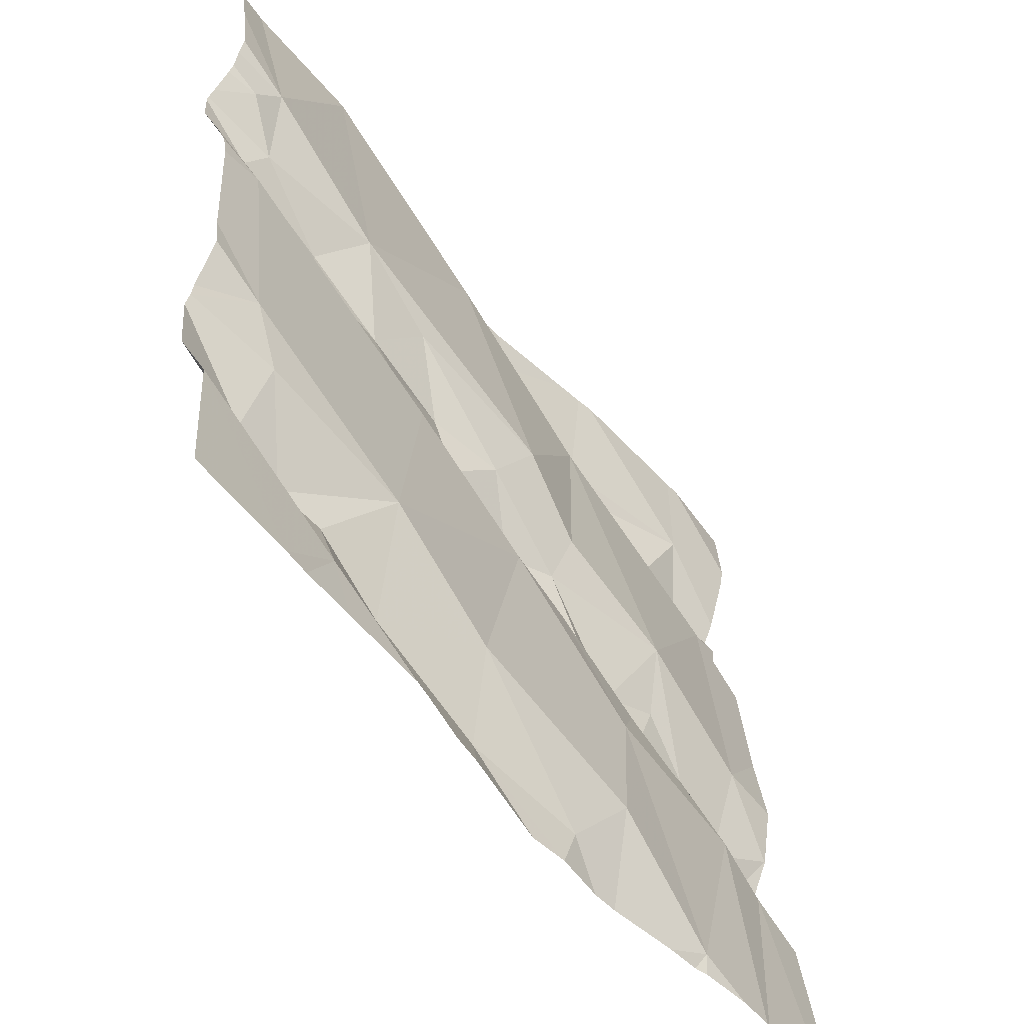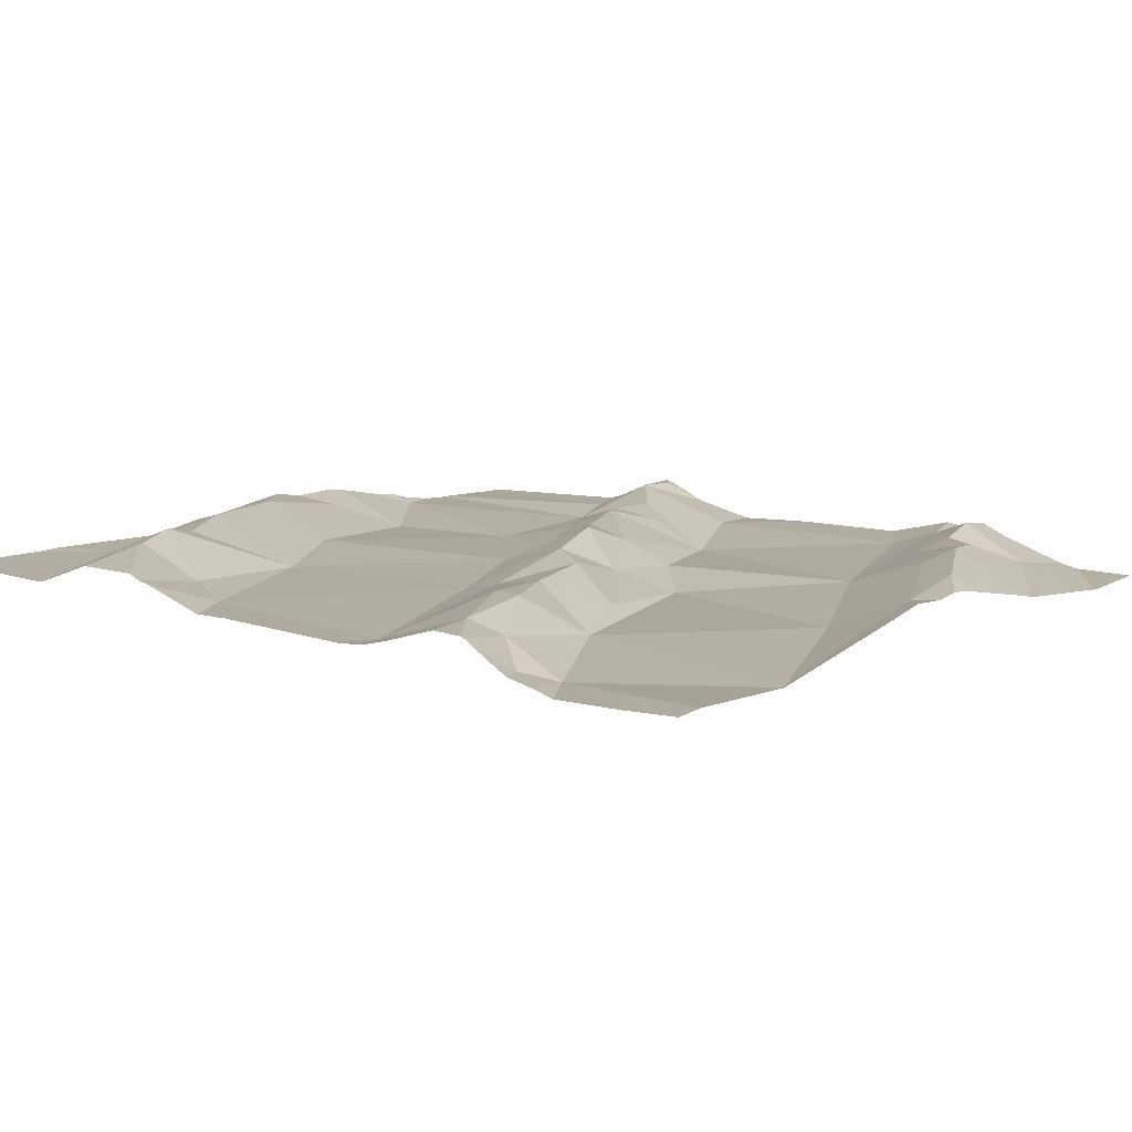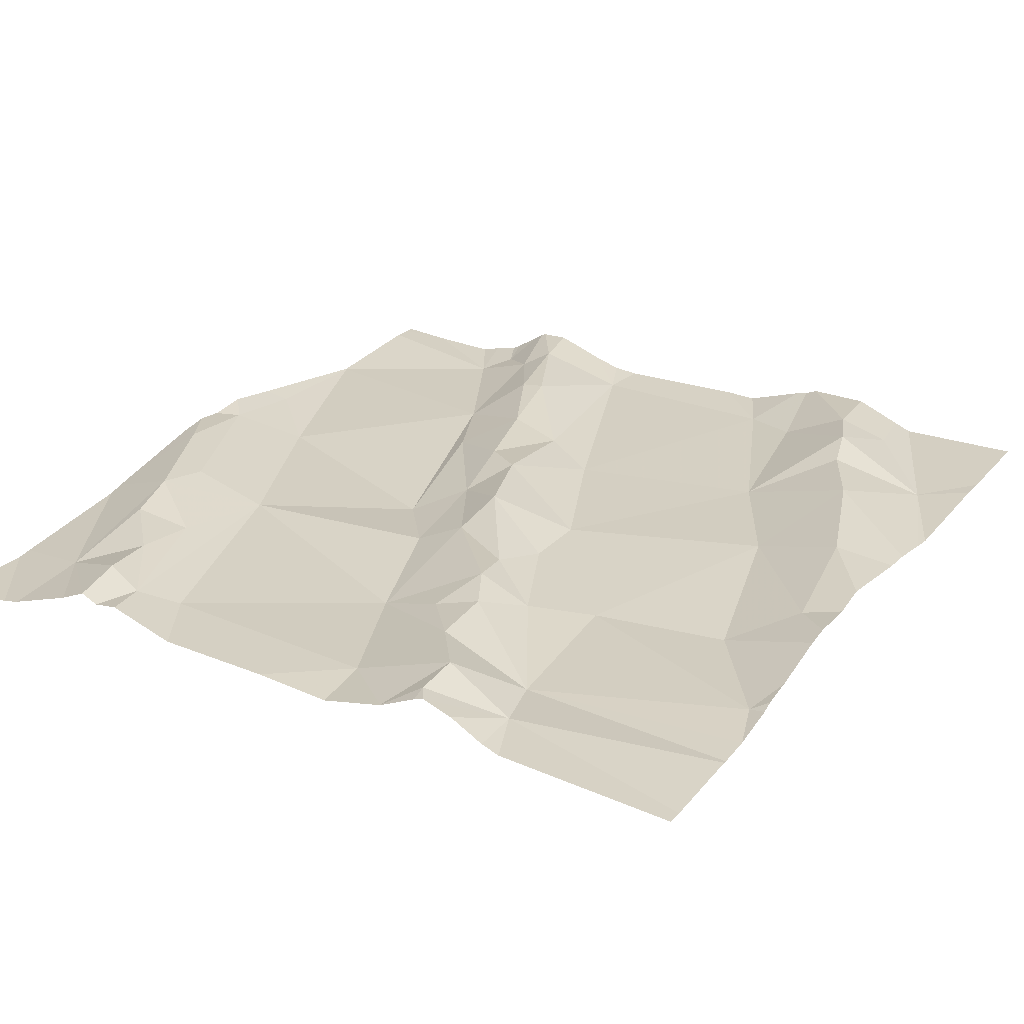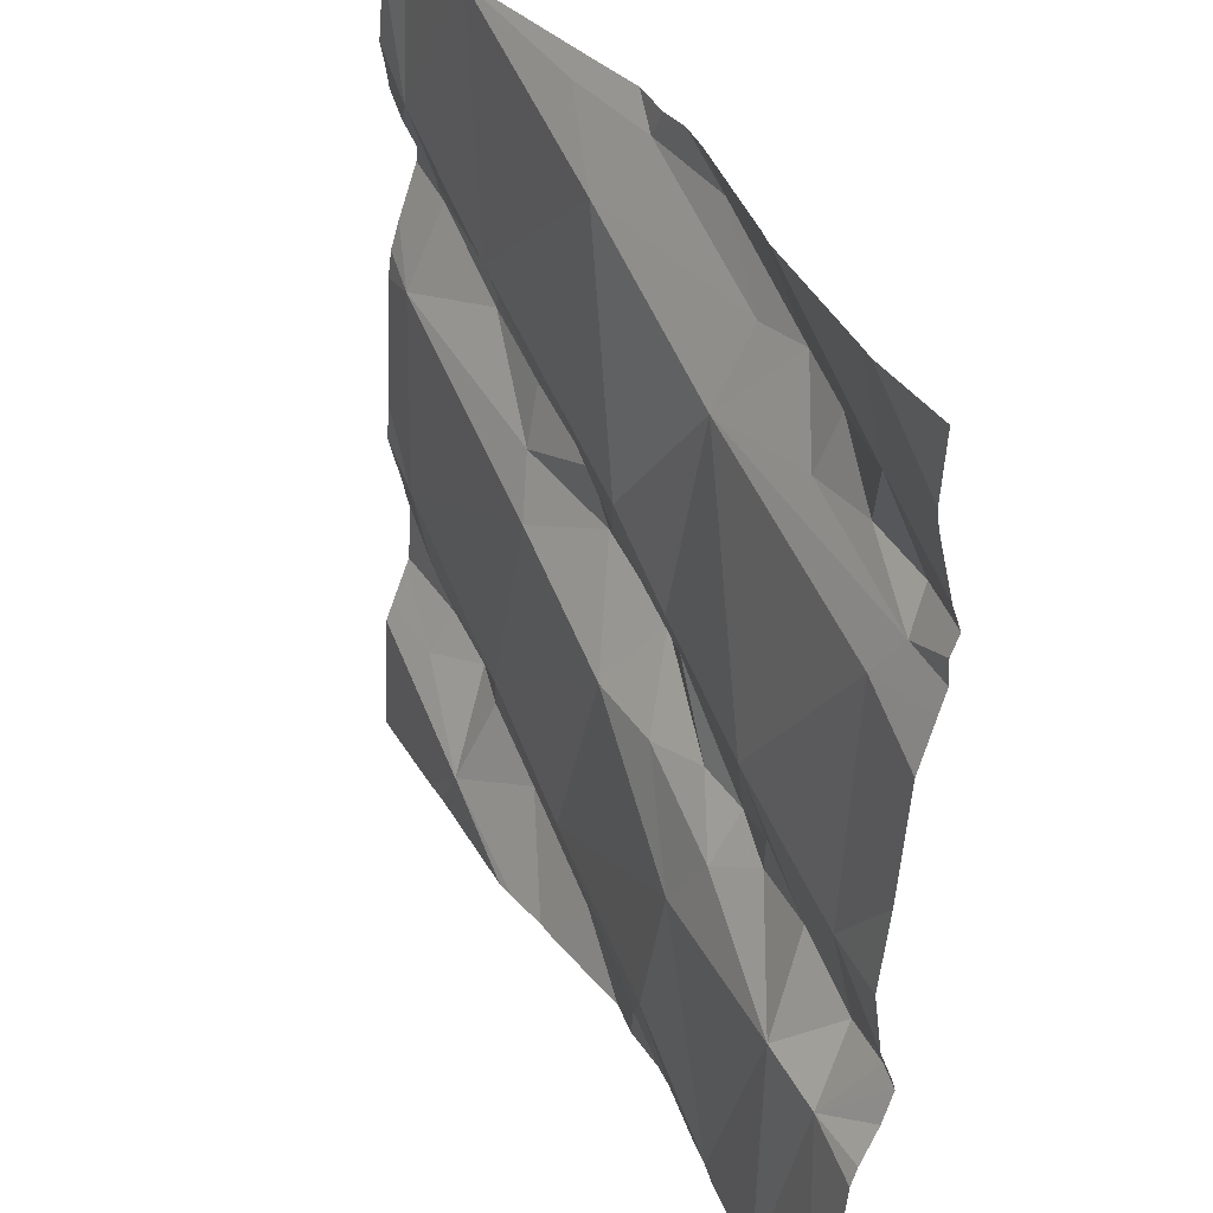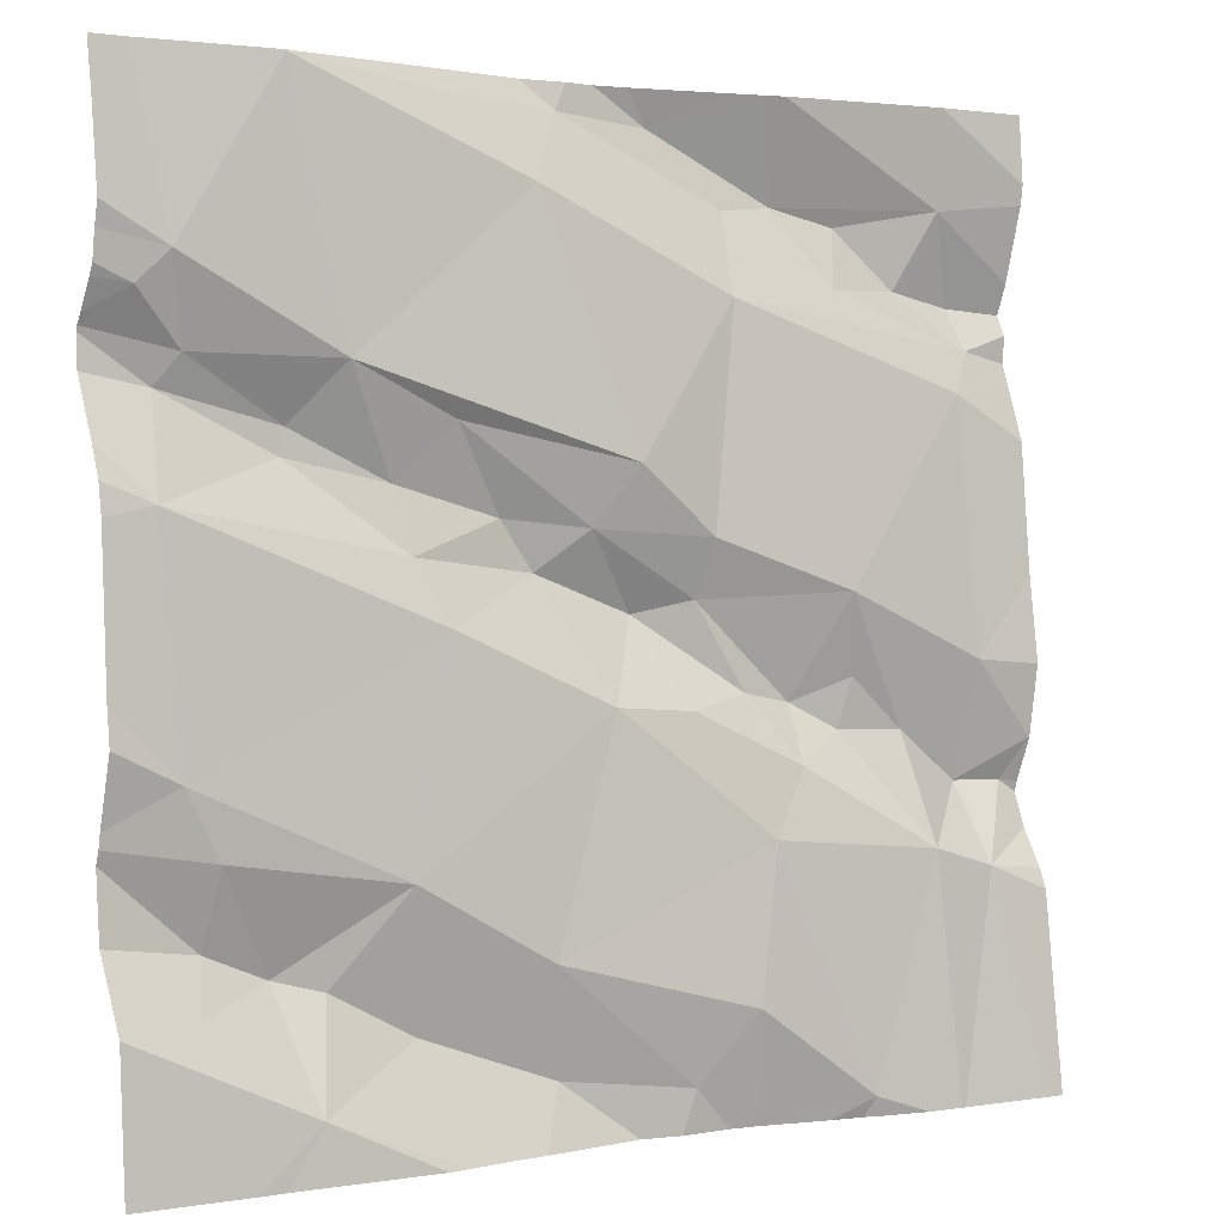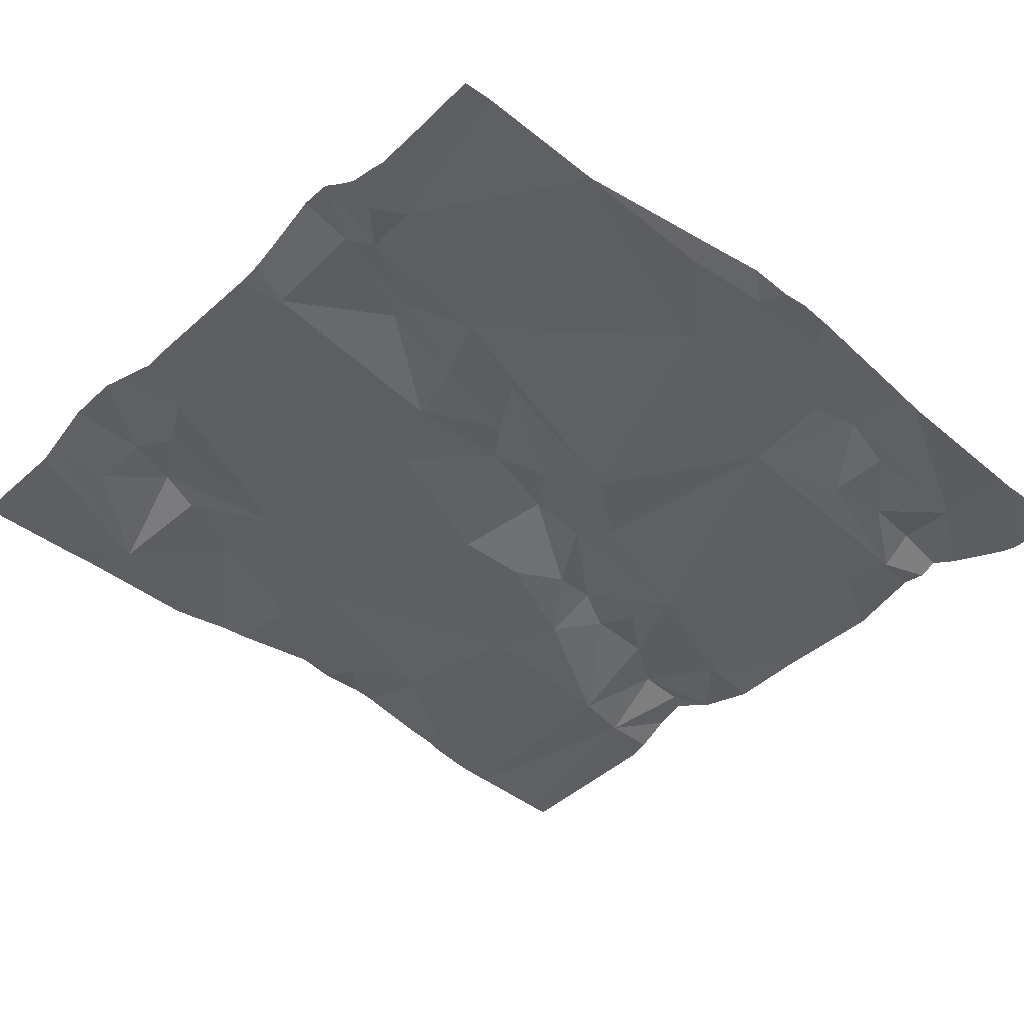
<metadata>
{"format":"obj","ext":"obj","renderer":"f3d","projection":"perspective","resolution":1024,"background":"white","views":[{"elev":-53.9,"azim":118.7,"up":"+Y"},{"elev":18.4,"azim":126.8,"up":"+Z"},{"elev":17.8,"azim":-58.3,"up":"+Z"},{"elev":37.5,"azim":-124.9,"up":"+Y"},{"elev":1.9,"azim":141.0,"up":"+Y"},{"elev":-32.4,"azim":139.0,"up":"+Z"}]}
</metadata>
<code>
v -43.55 257.9 502.4
v -43.57 257.8 502.4
v -43.7 257.8 502.3
v -43.64 258.7 502.4
v -43.88 257.8 502.3
v -43.68 258.7 502.4
v -43.77 258.2 502.4
v -43.67 258.3 502.4
v -43.71 258.2 502.4
v -43.14 258.5 502.4
v -43.14 258.1 502.4
v -43.14 258.4 502.4
v -43.14 258.3 502.4
v -43.14 258.5 502.5
v -43.14 258.1 502.4
v -43.97 258.6 502.4
v -44.04 258.5 502.4
v -44 258.6 502.3
v -43.91 258.6 502.4
v -44.09 258.1 502.3
v -44.08 258.1 502.3
v -43.96 258 502.3
v -44.03 258 502.3
v -44.02 258.1 502.3
v -43.89 258.2 502.3
v -43.87 258.3 502.3
v -43.83 258.2 502.4
v -44.03 258.2 502.3
v -43.95 258.1 502.3
v -43.72 258.3 502.4
v -43.75 257.9 502.3
v -43.78 258.7 502.4
v -43.14 258.5 502.5
v -43.14 258.4 502.5
v -44.04 258.5 502.3
v -44.02 258.5 502.3
v -43.32 258.7 502.4
v -43.62 258.2 502.4
v -43.78 258 502.3
v -43.61 258.7 502.4
v -43.5 258.7 502.4
v -43.81 258.7 502.4
v -43.88 258.1 502.4
v -43.61 258.3 502.4
v -43.56 258.6 502.4
v -43.76 258.5 502.4
v -43.78 258.6 502.4
v -43.14 258.2 502.4
v -43.14 258.2 502.4
v -43.84 258.6 502.4
v -43.82 258.1 502.3
v -43.7 258.7 502.4
v -43.6 258.7 502.4
v -43.56 258.3 502.4
v -43.89 258.6 502.4
v -43.73 258.3 502.4
v -43.57 258.7 502.4
v -43.65 258.4 502.4
v -43.41 258 502.4
v -43.46 258.2 502.4
v -43.21 258.1 502.4
v -43.69 257.8 502.4
v -43.54 257.8 502.4
v -43.19 258.4 502.4
v -43.43 258.3 502.4
v -43.47 258.4 502.4
v -43.37 258.5 502.4
v -43.42 258.4 502.4
v -43.49 258.7 502.4
v -43.32 258.7 502.4
v -43.53 258.3 502.4
v -43.65 257.8 502.4
v -43.98 257.8 502.3
v -43.84 257.8 502.3
v -43.87 257.8 502.3
v -44.08 257.8 502.3
v -43.18 258.5 502.4
v -43.2 258.6 502.4
v -43.32 258.4 502.4
v -43.21 258.4 502.5
v -43.33 258.4 502.4
v -43.23 258.5 502.4
v -43.35 257.9 502.4
v -43.43 257.9 502.4
v -43.24 258 502.4
v -43.22 257.9 502.4
v -43.3 257.9 502.4
v -43.24 258.1 502.4
v -43.94 257.8 502.3
v -43.77 257.8 502.3
v -43.29 257.8 502.4
v -43.32 258.7 502.4
v -43.31 258.7 502.4
v -43.98 257.8 502.3
v -43.32 257.8 502.4
v -43.74 257.8 502.3
v -43.89 257.8 502.3
v -44.1 258.1 502.3
v -44.1 258.1 502.3
v -44.1 258.2 502.3
v -44.1 258.1 502.3
v -44.1 258.1 502.3
v -44.1 258.5 502.3
v -44.1 258.5 502.3
v -44.1 258.4 502.3
v -44.1 258.3 502.3
v -44.1 258 502.3
v -44.1 258.5 502.3
v -44.1 258.7 502.3
v -44.1 258.6 502.3
v -44.1 258 502.3
v -43.83 258.7 502.4
v -44.1 258.5 502.4
v -44.1 258.6 502.3
v -44.1 258 502.3
v -43.14 258.5 502.5
v -43.14 258.5 502.5
v -43.14 258.1 502.4
v -43.14 257.9 502.4
v -43.14 258 502.4
v -43.14 258 502.4
v -43.14 258.5 502.5
v -43.14 258.6 502.4
v -43.14 258.6 502.4
v -43.14 257.9 502.4
v -43.98 258.7 502.3
v -43.31 258.7 502.4
v -43.14 258.7 502.4
v -43.34 257.8 502.4
v -43.51 257.8 502.4
v -43.43 257.8 502.4
v -43.46 257.8 502.4
v -44.09 257.8 502.3
v -44.1 257.8 502.3
v -43.26 257.8 502.4
v -43.14 257.8 502.4
v -43.18 258.7 502.5
v -44 258.7 502.3
v -44.1 258.7 502.3
v -43.15 258.7 502.5
v -43.14 258.7 502.5
f 2 1 3
f 8 7 9
f 17 16 18
f 19 18 16
f 98 20 99
f 23 22 24
f 24 20 21
f 26 25 27
f 26 28 29
f 30 26 27
f 28 20 24
f 20 28 100
f 90 5 74
f 3 31 90
f 139 109 138
f 132 95 130
f 28 36 105
f 138 109 126
f 28 24 29
f 1 31 3
f 38 9 39
f 26 29 25
f 137 78 128
f 2 3 62
f 43 25 29
f 8 44 30
f 93 70 78
f 23 21 102
f 31 39 5
f 22 23 94
f 39 22 5
f 46 45 47
f 89 22 73
f 118 61 11
f 109 18 126
f 36 28 26
f 24 22 29
f 112 50 42
f 76 111 133
f 9 7 51
f 36 35 104
f 103 17 113
f 117 80 116
f 116 80 34
f 113 18 114
f 127 70 93
f 15 85 121
f 131 95 132
f 39 9 51
f 22 43 29
f 43 27 25
f 31 1 39
f 36 26 46
f 52 47 53
f 8 30 7
f 46 47 50
f 50 47 52
f 53 47 45
f 38 54 8
f 8 54 44
f 8 9 38
f 42 52 32
f 16 35 55
f 44 56 30
f 18 19 50
f 55 46 50
f 46 55 35
f 26 56 46
f 24 21 23
f 27 7 30
f 43 51 27
f 43 22 51
f 46 58 45
f 39 1 38
f 56 26 30
f 7 27 51
f 58 56 44
f 22 39 51
f 46 35 36
f 4 53 40
f 35 16 17
f 19 55 50
f 58 46 56
f 19 16 55
f 60 59 61
f 54 60 65
f 67 66 68
f 65 60 64
f 69 70 37
f 66 71 68
f 64 61 49
f 130 84 63
f 129 95 131
f 67 78 70
f 57 53 41
f 79 65 64
f 64 80 79
f 61 64 60
f 81 79 80
f 67 81 82
f 77 78 82
f 70 45 67
f 70 69 45
f 65 79 68
f 68 79 81
f 84 83 59
f 86 85 87
f 85 88 87
f 11 85 15
f 91 95 129
f 61 88 11
f 92 70 127
f 73 22 94
f 95 86 87
f 59 87 88
f 88 61 59
f 95 83 84
f 82 80 117
f 80 64 34
f 84 2 63
f 85 86 120
f 65 68 71
f 54 71 44
f 45 69 53
f 66 67 58
f 38 60 54
f 58 44 66
f 44 71 66
f 71 54 65
f 45 58 67
f 81 67 68
f 93 78 137
f 80 82 81
f 82 78 67
f 14 82 122
f 41 69 37
f 78 77 10
f 75 5 97
f 119 95 125
f 59 83 87
f 87 83 95
f 1 84 59
f 37 70 92
f 72 2 62
f 40 53 57
f 137 128 140
f 84 1 2
f 53 69 41
f 1 59 38
f 38 59 60
f 95 84 130
f 98 21 20
f 11 88 85
f 99 20 101
f 63 2 72
f 100 28 106
f 101 20 100
f 10 77 33
f 102 21 98
f 14 77 82
f 32 52 6
f 103 35 17
f 104 35 103
f 62 3 96
f 33 77 14
f 105 36 108
f 106 28 105
f 48 61 118
f 107 23 102
f 94 23 76
f 108 36 104
f 13 64 49
f 110 18 109
f 49 61 48
f 76 23 111
f 111 23 115
f 4 52 53
f 113 17 18
f 34 64 12
f 12 64 13
f 114 18 110
f 115 23 107
f 119 86 95
f 120 86 119
f 96 3 90
f 74 5 75
f 121 85 120
f 122 82 117
f 6 52 4
f 123 78 124
f 42 50 52
f 90 31 5
f 124 78 10
f 125 95 135
f 89 5 22
f 112 18 50
f 128 78 123
f 97 5 89
f 133 111 134
f 126 18 112
f 135 95 91
f 136 125 135
f 140 128 141

</code>
